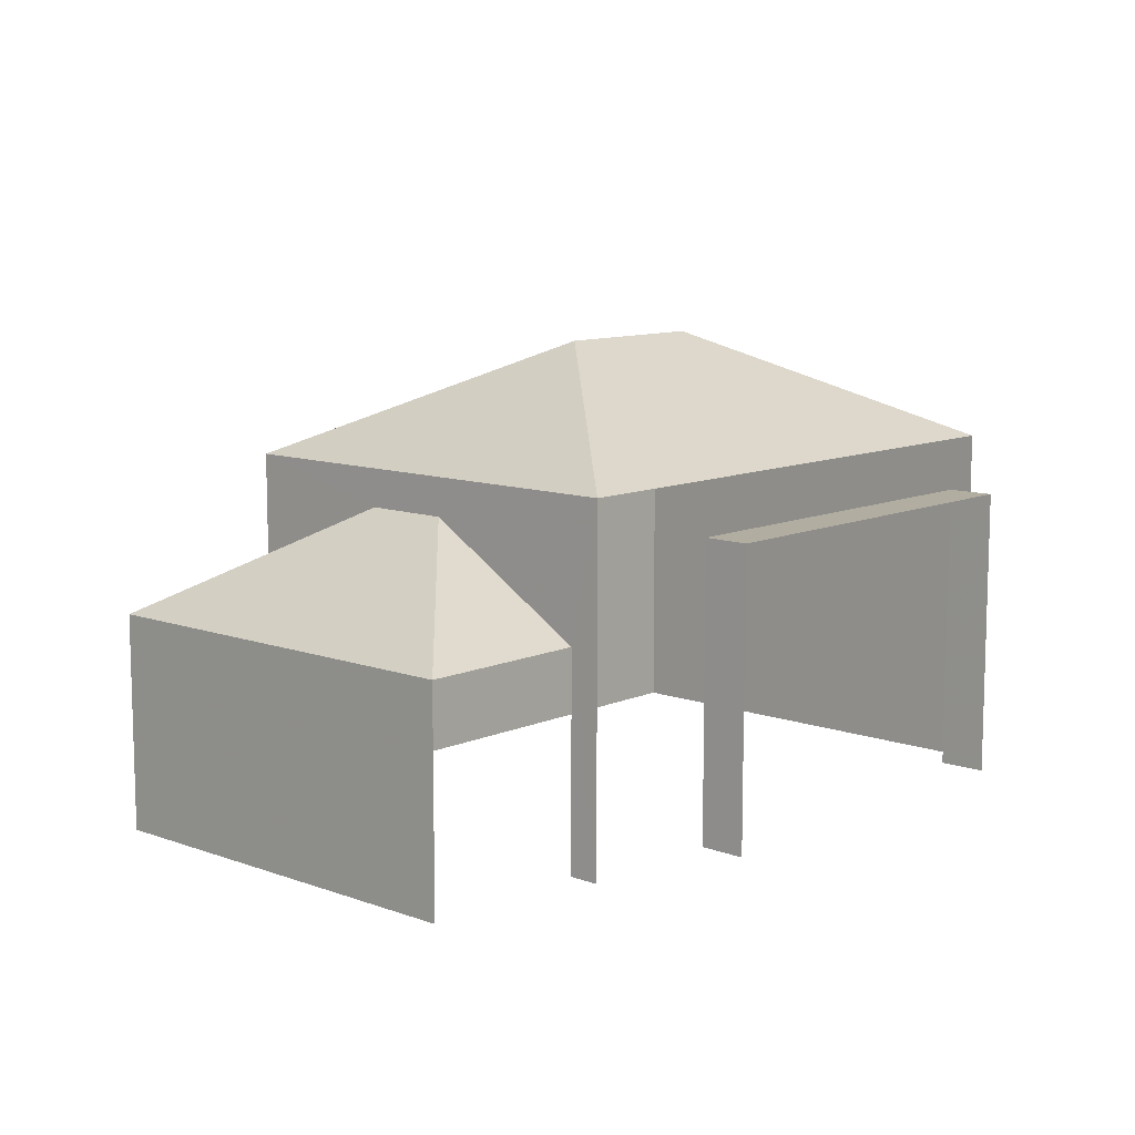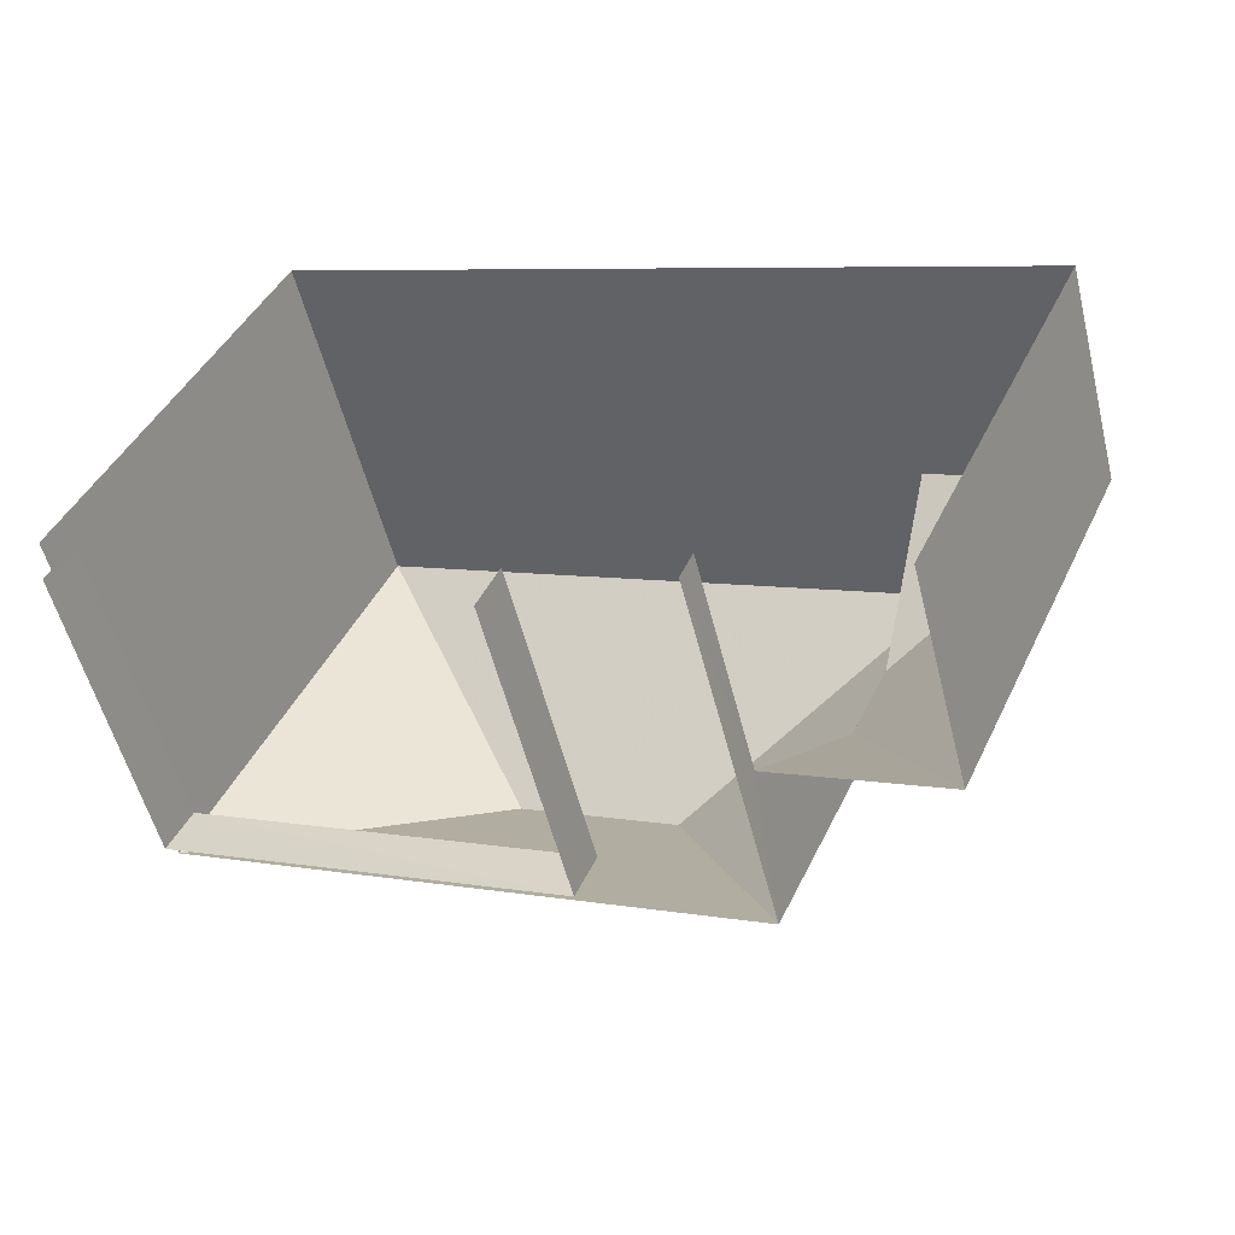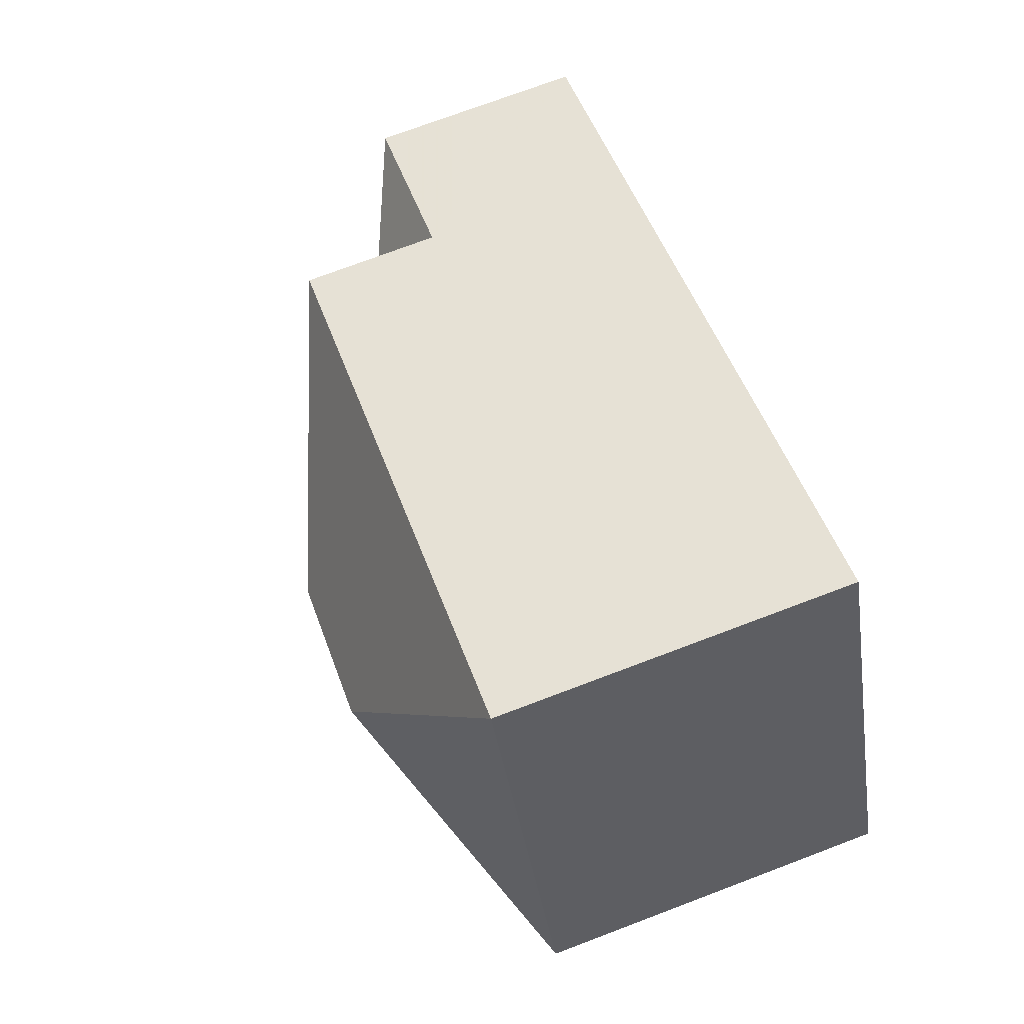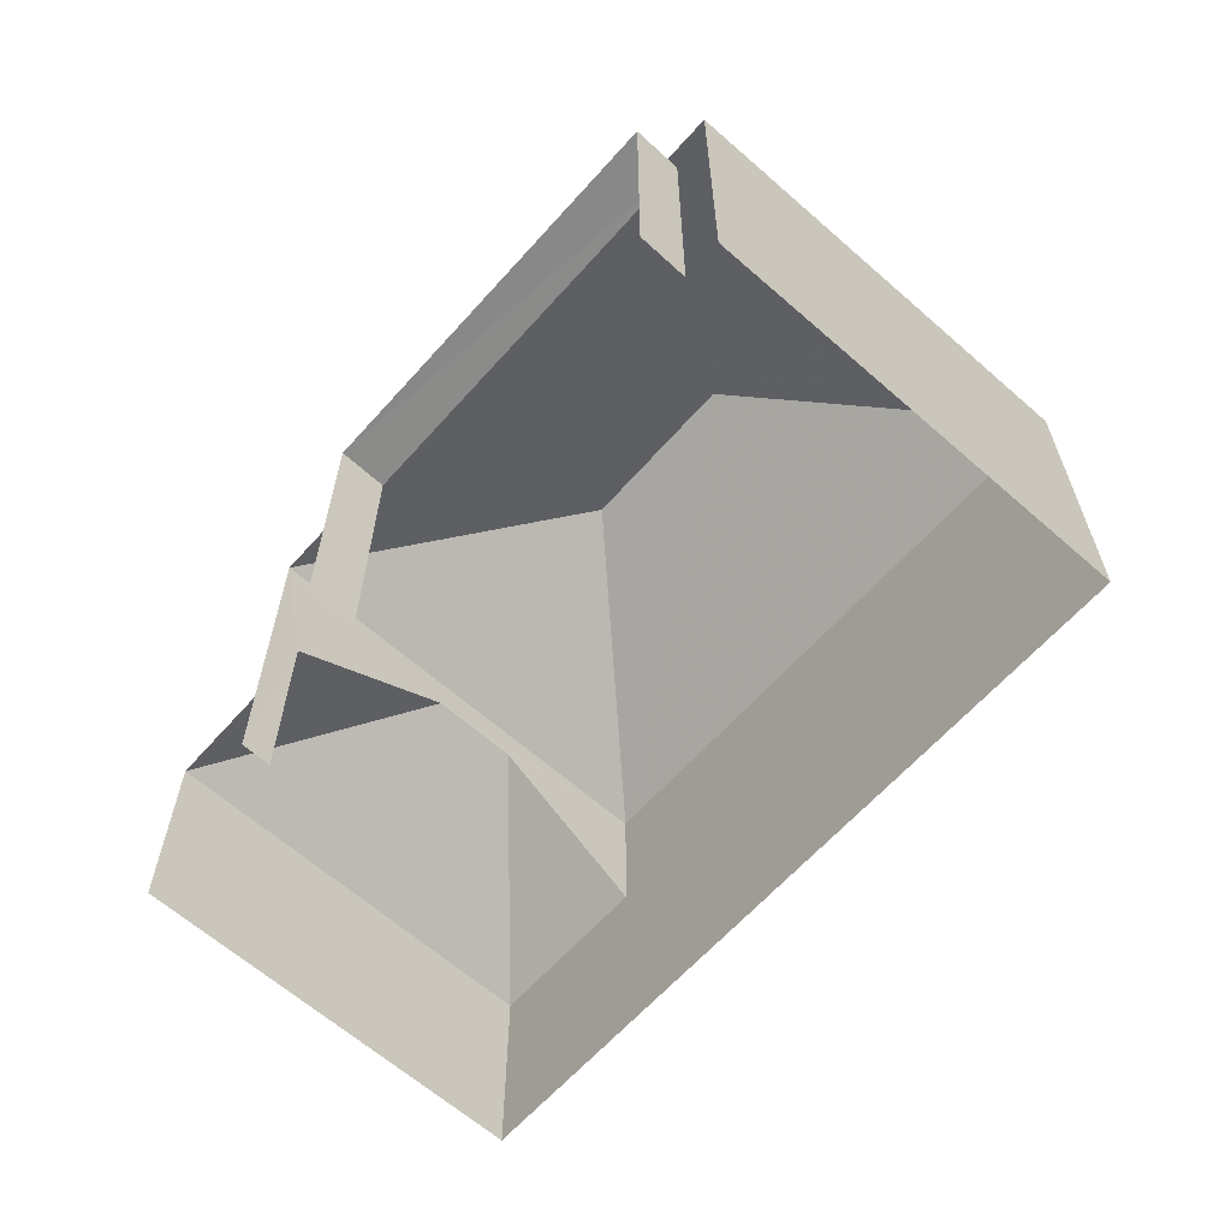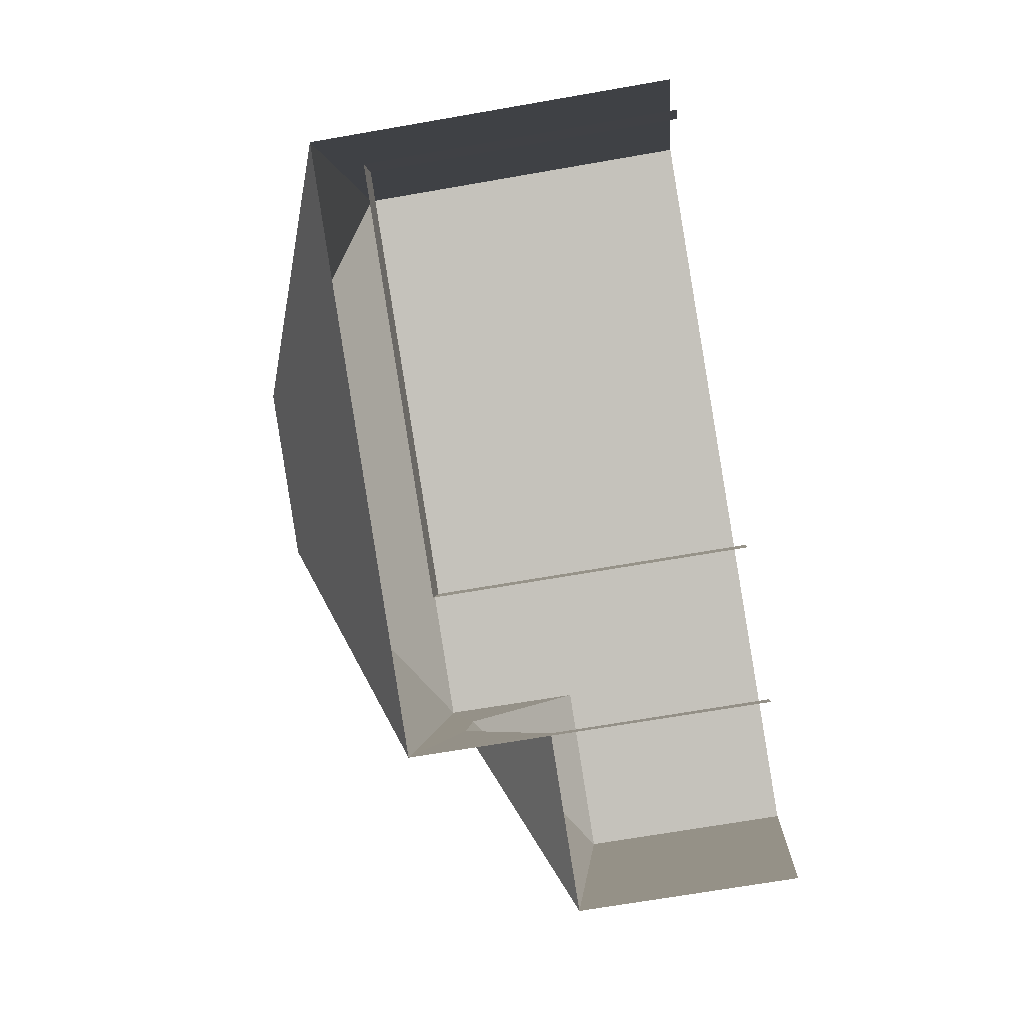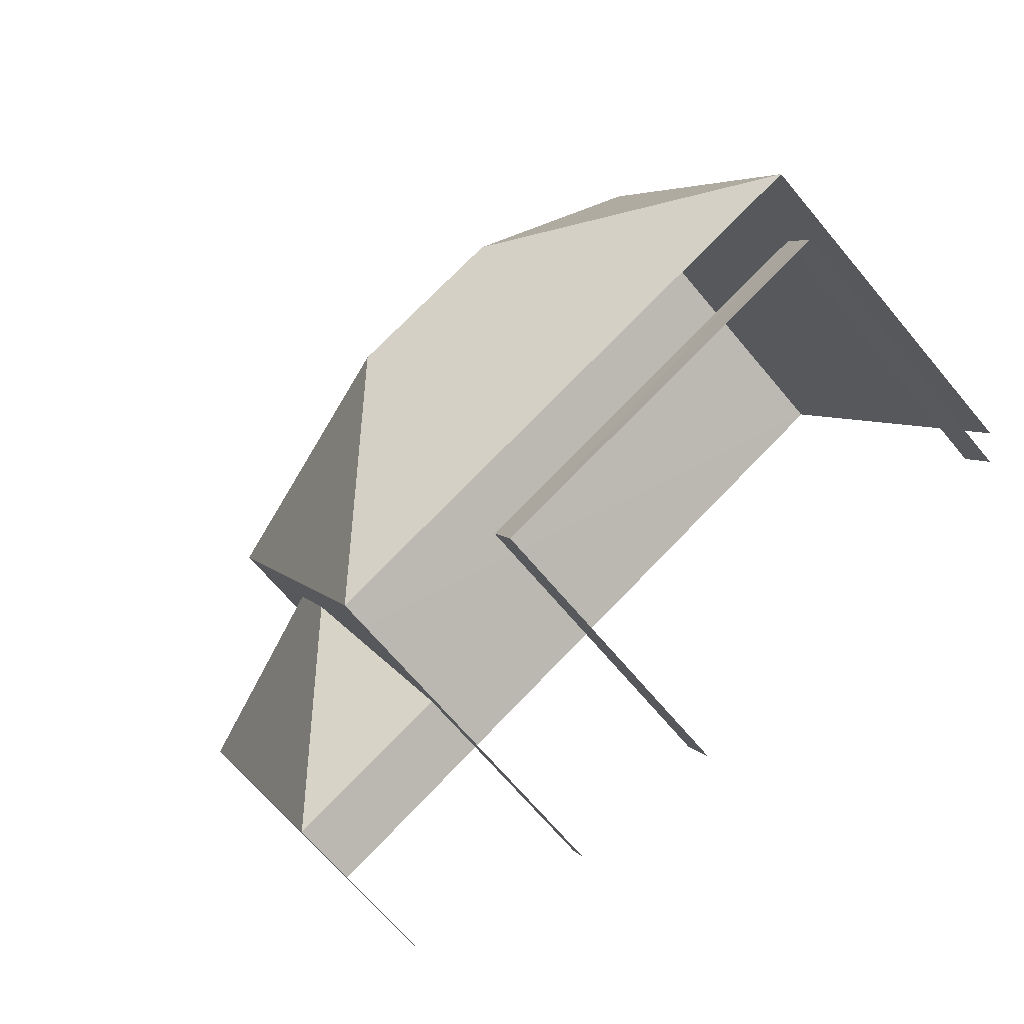
<metadata>
{"format":"obj","ext":"obj","renderer":"f3d","projection":"perspective","resolution":1024,"background":"white","views":[{"elev":10.3,"azim":-23.5,"up":"+Z"},{"elev":-54.8,"azim":-165.9,"up":"+Y"},{"elev":73.9,"azim":69.3,"up":"+Y"},{"elev":-63.3,"azim":72.5,"up":"+Z"},{"elev":-65.7,"azim":100.0,"up":"+Y"},{"elev":-68.8,"azim":40.1,"up":"+Y"}]}
</metadata>
<code>
v -2.25e+05 -1.283e+05 12.83
v -2.25e+05 -1.283e+05 12.83
v -2.25e+05 -1.283e+05 12.83
v -2.25e+05 -1.283e+05 12.83
v -2.25e+05 -1.283e+05 12.83
v -2.25e+05 -1.283e+05 12.83
v -2.25e+05 -1.283e+05 12.83
v -2.25e+05 -1.283e+05 12.83
v -2.25e+05 -1.283e+05 12.83
v -2.25e+05 -1.283e+05 12.83
v -2.25e+05 -1.283e+05 20.99
v -2.25e+05 -1.283e+05 19.01
v -2.25e+05 -1.283e+05 20.99
v -2.25e+05 -1.283e+05 19.01
v -2.25e+05 -1.283e+05 18.07
v -2.25e+05 -1.283e+05 18.07
v -2.25e+05 -1.283e+05 18.07
v -2.25e+05 -1.283e+05 18.07
v -2.25e+05 -1.283e+05 19.01
v -2.25e+05 -1.283e+05 16.59
v -2.25e+05 -1.283e+05 18.36
v -2.25e+05 -1.283e+05 16.59
v -2.25e+05 -1.283e+05 19.01
v -2.25e+05 -1.283e+05 16.59
v -2.25e+05 -1.283e+05 18.36
v -2.25e+05 -1.283e+05 16.59
f 1 2 3
f 4 3 5
f 4 6 7
f 2 8 9
f 6 5 10
f 5 2 9
f 3 2 5
f 6 4 5
f 6 22 7
f 6 20 22
f 17 9 8
f 17 16 9
f 18 10 5
f 10 18 19
f 2 1 15
f 23 19 18
f 1 23 15
f 23 18 15
f 11 12 13
f 11 14 12
f 15 16 17
f 15 18 16
f 13 12 19
f 20 21 22
f 11 23 14
f 21 24 22
f 21 25 24
f 26 24 25
f 19 23 11
f 13 19 11
f 22 4 7
f 22 24 4
f 12 14 26
f 14 3 26
f 26 4 24
f 26 3 4
f 5 9 16
f 18 5 16
f 2 17 8
f 2 15 17
f 21 19 12
f 12 26 25
f 10 19 20
f 6 10 20
f 21 12 25
f 20 19 21
f 14 1 3
f 14 23 1

</code>
